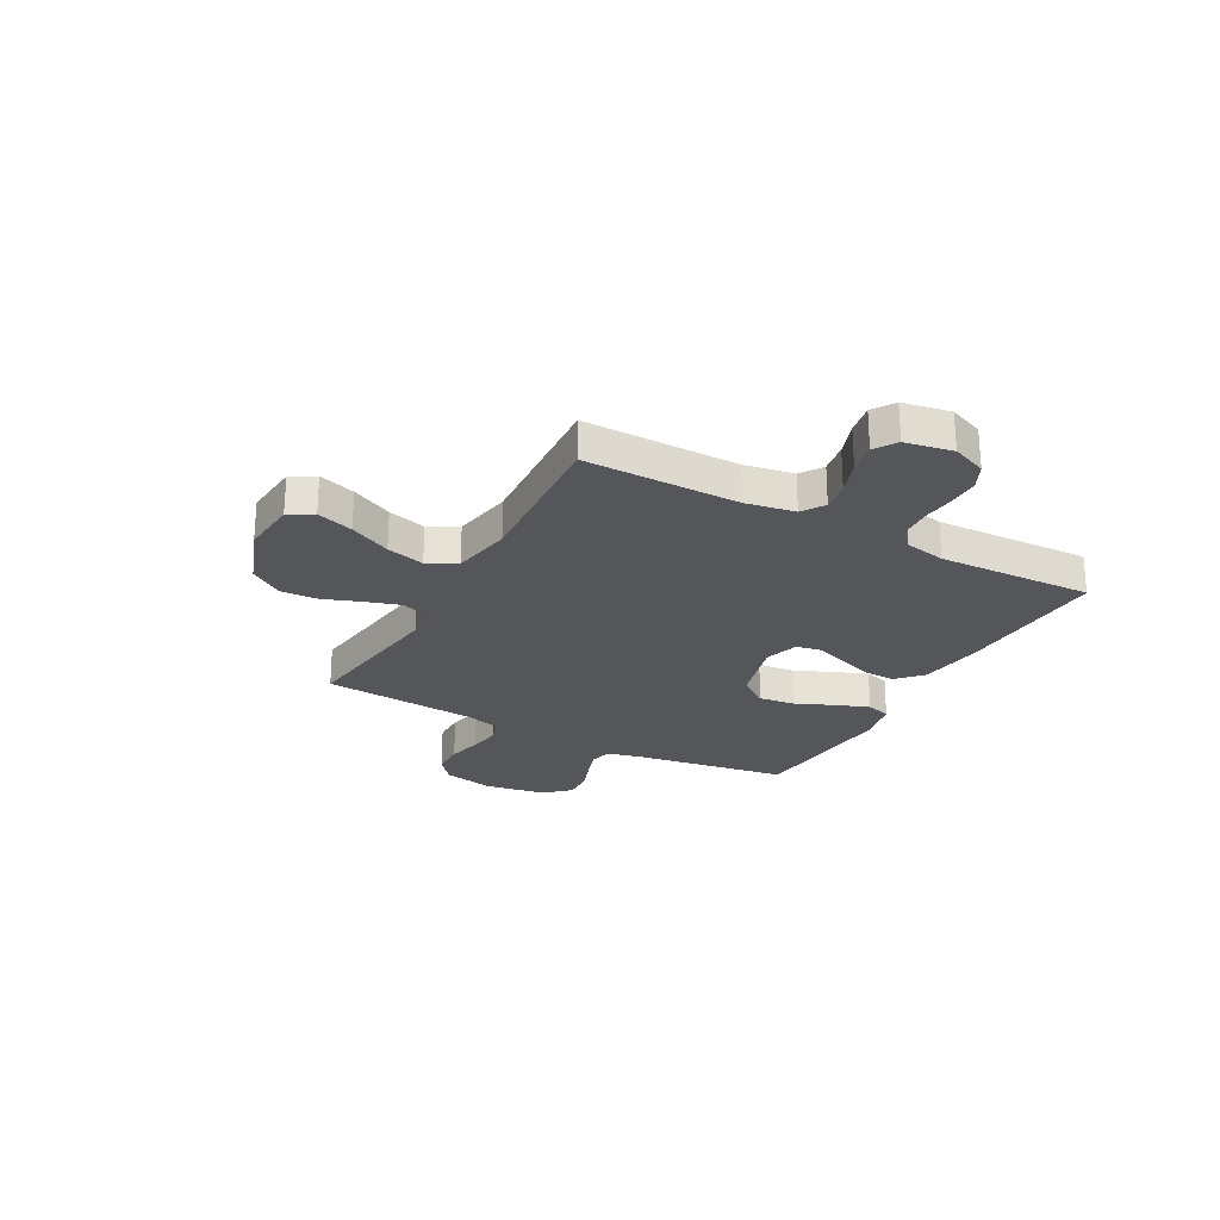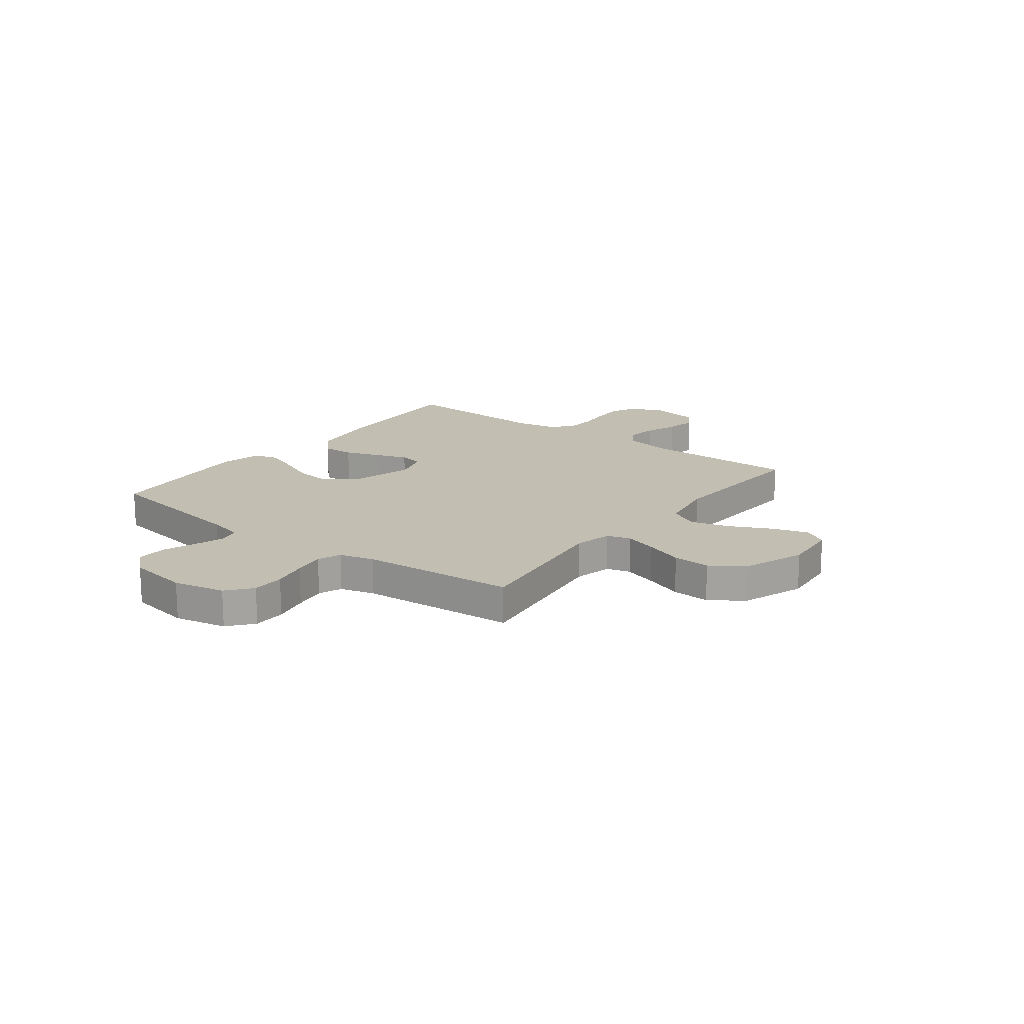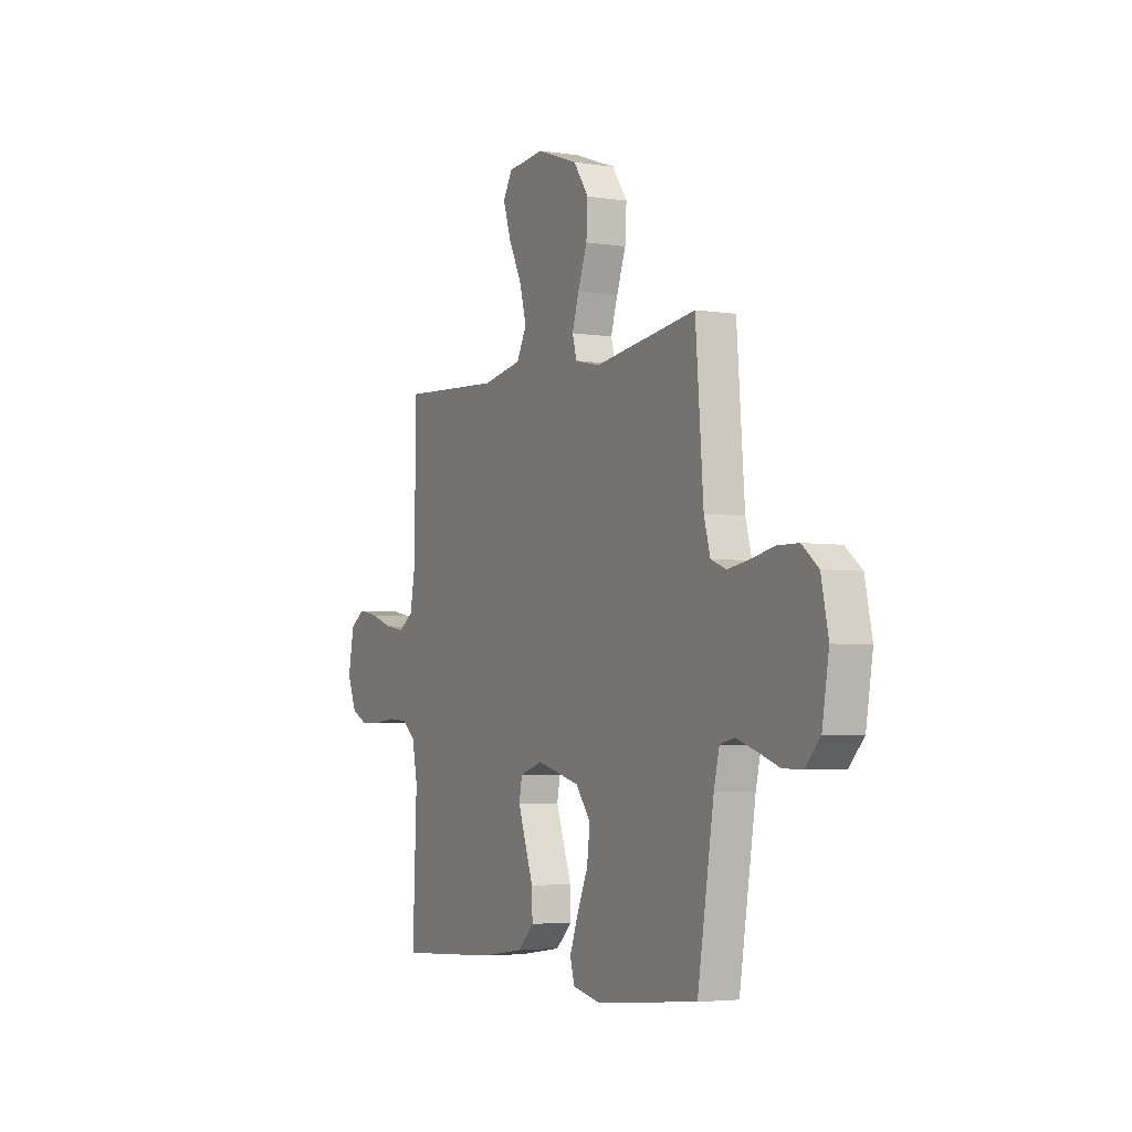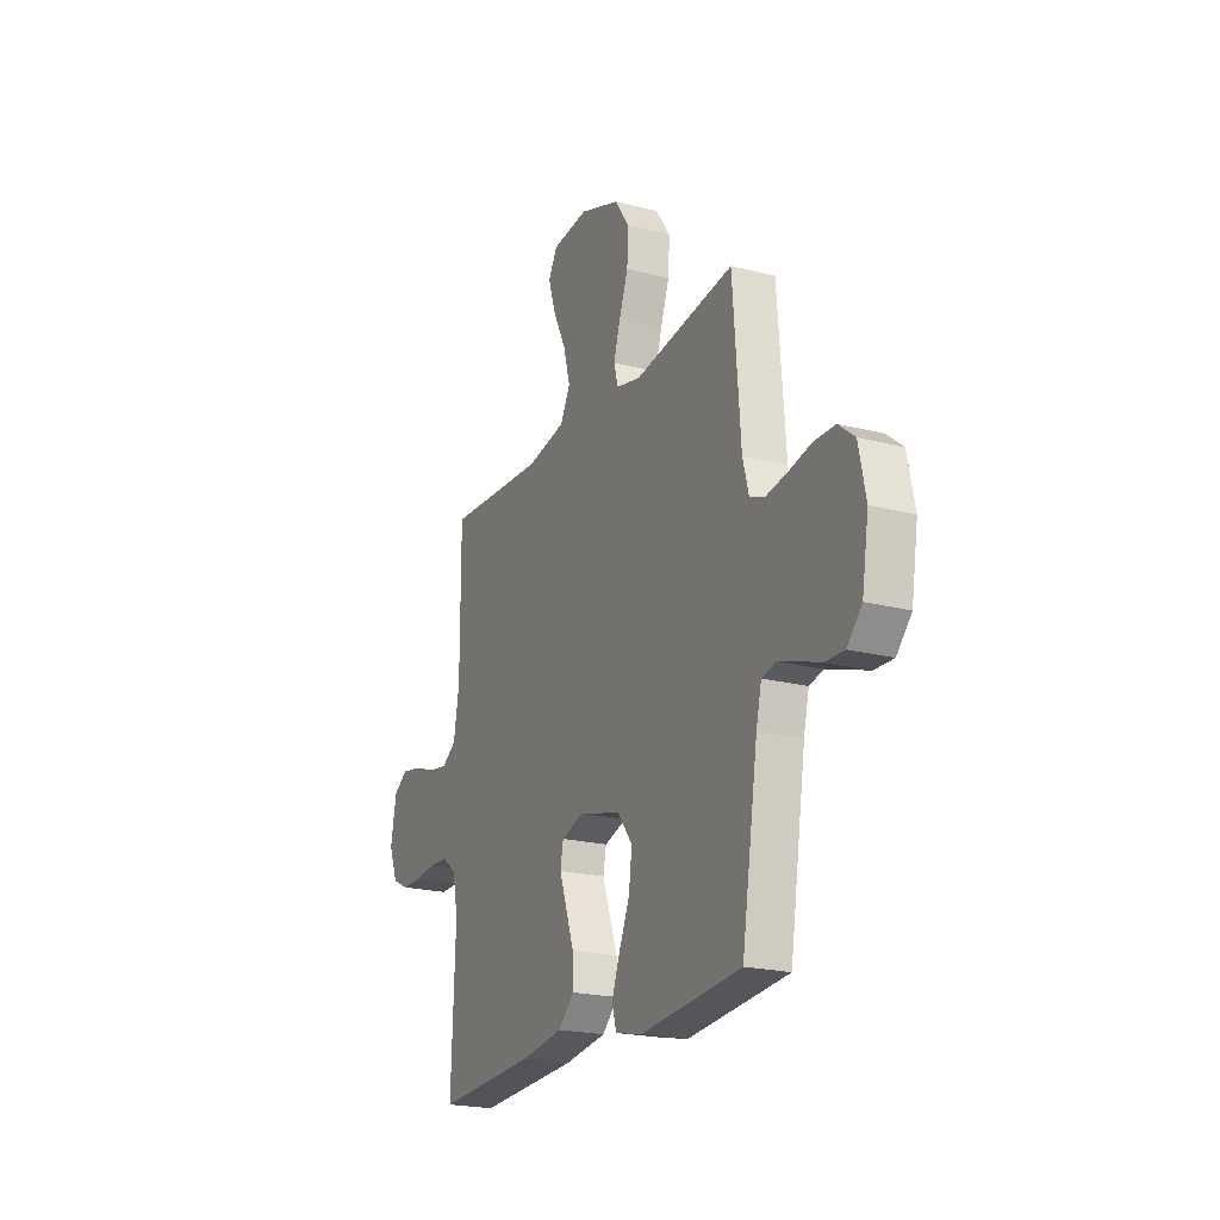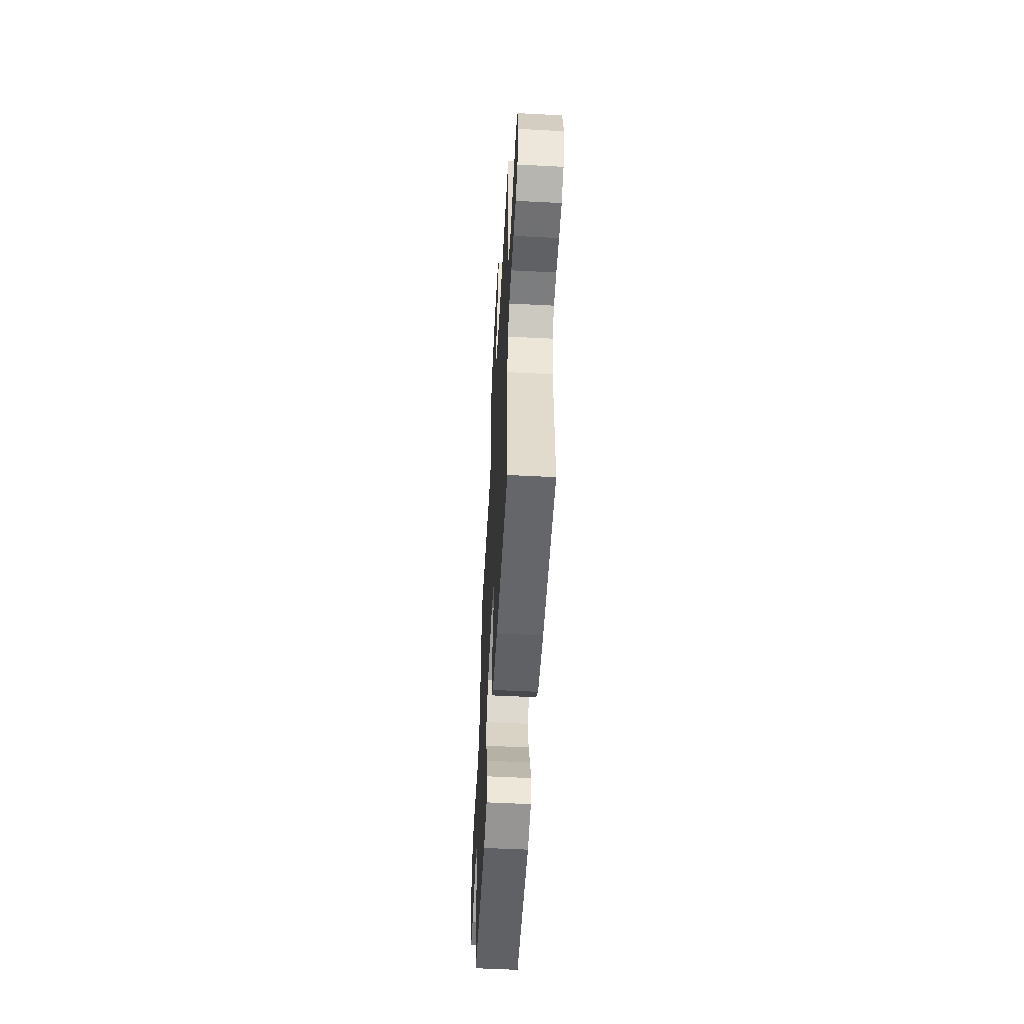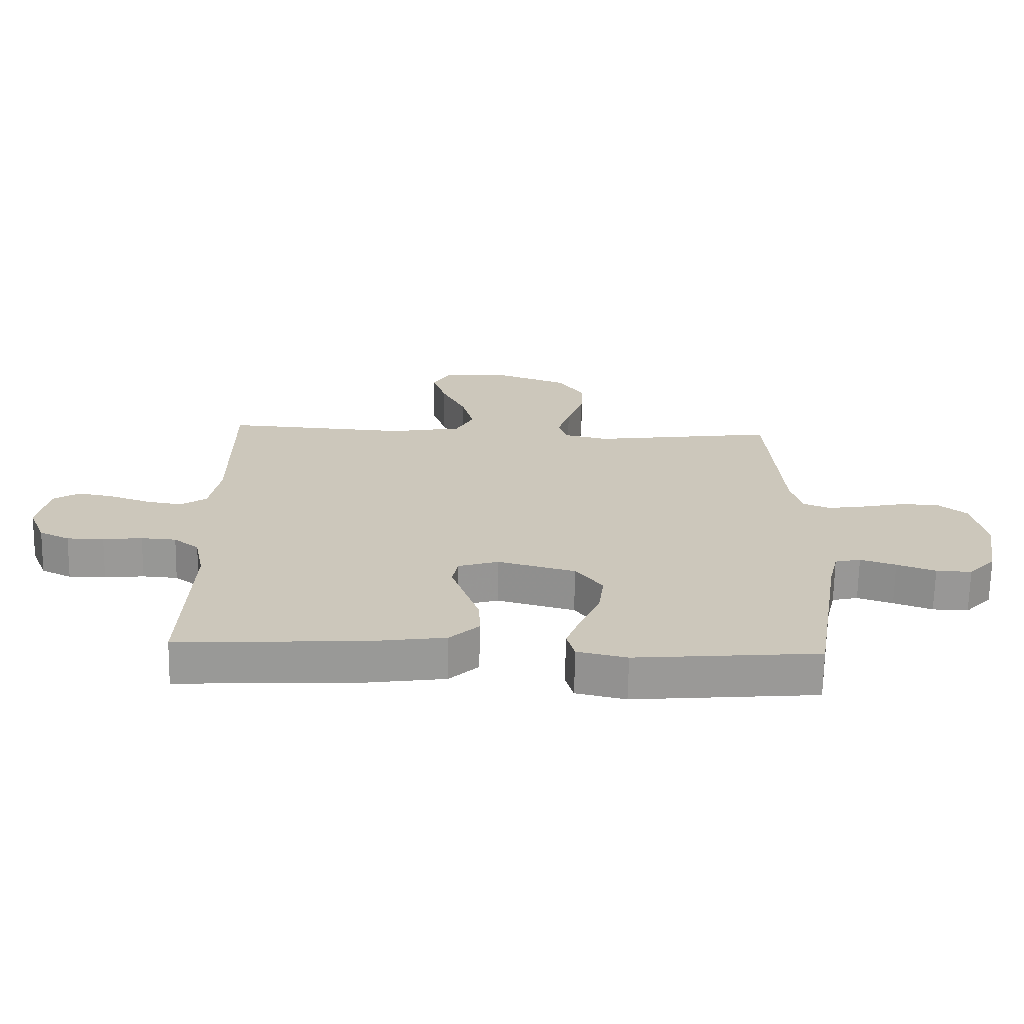
<metadata>
{"format":"obj","ext":"obj","renderer":"f3d","projection":"perspective","resolution":1024,"background":"white","views":[{"elev":-25.1,"azim":61.4,"up":"+Y"},{"elev":17.1,"azim":-52.7,"up":"+Y"},{"elev":-4.1,"azim":-117.4,"up":"+Z"},{"elev":-21.1,"azim":-114.9,"up":"+Z"},{"elev":-55.0,"azim":86.9,"up":"+Z"},{"elev":-68.6,"azim":178.9,"up":"+Z"}]}
</metadata>
<code>
v 0.5 0.07 -0.5
v 0.2 0.07 -0.484
v 0.075 0.07 -0.466
v 0.027 0.07 -0.421
v 0.029 0.07 -0.359
v 0.053 0.07 -0.291
v 0.075 0.07 -0.228
v 0.066 0.07 -0.181
v 0 0.07 -0.16
v -0.127 0.07 -0.194
v -0.171 0.07 -0.252
v -0.162 0.07 -0.323
v -0.13 0.07 -0.397
v -0.106 0.07 -0.462
v -0.119 0.07 -0.509
v -0.2 0.07 -0.527
v -0.5 0.07 -0.5
v -0.548 0.07 -0.2
v -0.564 0.07 -0.133
v -0.606 0.07 -0.123
v -0.664 0.07 -0.142
v -0.727 0.07 -0.165
v -0.785 0.07 -0.167
v -0.829 0.07 -0.12
v -0.849 0.07 0
v -0.828 0.07 0.1
v -0.78 0.07 0.139
v -0.717 0.07 0.14
v -0.648 0.07 0.125
v -0.586 0.07 0.115
v -0.541 0.07 0.133
v -0.523 0.07 0.2
v -0.5 0.07 0.5
v -0.2 0.07 0.459
v -0.127 0.07 0.476
v -0.114 0.07 0.522
v -0.134 0.07 0.586
v -0.161 0.07 0.66
v -0.165 0.07 0.733
v -0.121 0.07 0.797
v 0 0.07 0.841
v 0.109 0.07 0.831
v 0.136 0.07 0.784
v 0.113 0.07 0.713
v 0.074 0.07 0.633
v 0.054 0.07 0.559
v 0.084 0.07 0.503
v 0.2 0.07 0.482
v 0.5 0.07 0.5
v 0.499 0.07 0.2
v 0.516 0.07 0.105
v 0.559 0.07 0.076
v 0.618 0.07 0.086
v 0.683 0.07 0.109
v 0.742 0.07 0.12
v 0.785 0.07 0.092
v 0.802 0.07 0
v 0.775 0.07 -0.067
v 0.726 0.07 -0.091
v 0.666 0.07 -0.091
v 0.602 0.07 -0.084
v 0.545 0.07 -0.088
v 0.504 0.07 -0.12
v 0.488 0.07 -0.2
v 0.5 0 -0.5
v 0.2 0 -0.484
v 0.075 0 -0.466
v 0.027 0 -0.421
v 0.029 0 -0.359
v 0.053 0 -0.291
v 0.075 0 -0.228
v 0.066 0 -0.181
v 0 0 -0.16
v -0.127 0 -0.194
v -0.171 0 -0.252
v -0.162 0 -0.323
v -0.13 0 -0.397
v -0.106 0 -0.462
v -0.119 0 -0.509
v -0.2 0 -0.527
v -0.5 0 -0.5
v -0.548 0 -0.2
v -0.564 0 -0.133
v -0.606 0 -0.123
v -0.664 0 -0.142
v -0.727 0 -0.165
v -0.785 0 -0.167
v -0.829 0 -0.12
v -0.849 0 0
v -0.828 0 0.1
v -0.78 0 0.139
v -0.717 0 0.14
v -0.648 0 0.125
v -0.586 0 0.115
v -0.541 0 0.133
v -0.523 0 0.2
v -0.5 0 0.5
v -0.2 0 0.459
v -0.127 0 0.476
v -0.114 0 0.522
v -0.134 0 0.586
v -0.161 0 0.66
v -0.165 0 0.733
v -0.121 0 0.797
v 0 0 0.841
v 0.109 0 0.831
v 0.136 0 0.784
v 0.113 0 0.713
v 0.074 0 0.633
v 0.054 0 0.559
v 0.084 0 0.503
v 0.2 0 0.482
v 0.5 0 0.5
v 0.499 0 0.2
v 0.516 0 0.105
v 0.559 0 0.076
v 0.618 0 0.086
v 0.683 0 0.109
v 0.742 0 0.12
v 0.785 0 0.092
v 0.802 0 0
v 0.775 0 -0.067
v 0.726 0 -0.091
v 0.666 0 -0.091
v 0.602 0 -0.084
v 0.545 0 -0.088
v 0.504 0 -0.12
v 0.488 0 -0.2
f 59 60 61
f 58 59 61
f 57 58 61
f 56 57 61
f 55 56 61
f 54 55 61
f 53 54 61
f 52 53 61 62
f 51 52 62 63
f 48 49 50
f 51 63 64
f 50 51 64
f 48 50 64
f 47 48 64
f 43 44 45
f 42 43 45
f 41 42 45
f 40 41 45
f 39 40 45
f 38 39 45
f 37 38 45
f 36 37 45 46
f 35 36 46 47
f 32 33 34
f 35 47 64
f 34 35 64
f 32 34 64
f 31 32 64
f 27 28 29
f 26 27 29
f 25 26 29
f 24 25 29
f 23 24 29
f 22 23 29
f 21 22 29
f 20 21 29 30
f 19 20 30 31
f 16 17 18
f 15 16 18
f 14 15 18
f 13 14 18
f 12 13 18
f 18 19 31
f 12 18 31
f 11 12 31
f 4 5 6
f 3 4 6
f 2 3 6
f 1 2 6
f 64 1 6
f 64 6 7
f 10 11 31
f 9 10 31
f 8 9 31 64
f 7 8 64
f 125 124 123
f 125 123 122
f 125 122 121
f 125 121 120
f 125 120 119
f 125 119 118
f 125 118 117
f 126 125 117 116
f 127 126 116 115
f 114 113 112
f 128 127 115
f 128 115 114
f 128 114 112
f 128 112 111
f 109 108 107
f 109 107 106
f 109 106 105
f 109 105 104
f 109 104 103
f 109 103 102
f 109 102 101
f 110 109 101 100
f 111 110 100 99
f 98 97 96
f 128 111 99
f 128 99 98
f 128 98 96
f 128 96 95
f 93 92 91
f 93 91 90
f 93 90 89
f 93 89 88
f 93 88 87
f 93 87 86
f 93 86 85
f 94 93 85 84
f 95 94 84 83
f 82 81 80
f 82 80 79
f 82 79 78
f 82 78 77
f 82 77 76
f 95 83 82
f 95 82 76
f 95 76 75
f 70 69 68
f 70 68 67
f 70 67 66
f 70 66 65
f 70 65 128
f 71 70 128
f 95 75 74
f 95 74 73
f 128 95 73 72
f 128 72 71
f 1 65 66 2
f 2 66 67 3
f 3 67 68 4
f 4 68 69 5
f 5 69 70 6
f 6 70 71 7
f 7 71 72 8
f 8 72 73 9
f 9 73 74 10
f 10 74 75 11
f 11 75 76 12
f 12 76 77 13
f 13 77 78 14
f 14 78 79 15
f 15 79 80 16
f 16 80 81 17
f 17 81 82 18
f 18 82 83 19
f 19 83 84 20
f 20 84 85 21
f 21 85 86 22
f 22 86 87 23
f 23 87 88 24
f 24 88 89 25
f 25 89 90 26
f 26 90 91 27
f 27 91 92 28
f 28 92 93 29
f 29 93 94 30
f 30 94 95 31
f 31 95 96 32
f 32 96 97 33
f 33 97 98 34
f 34 98 99 35
f 35 99 100 36
f 36 100 101 37
f 37 101 102 38
f 38 102 103 39
f 39 103 104 40
f 40 104 105 41
f 41 105 106 42
f 42 106 107 43
f 43 107 108 44
f 44 108 109 45
f 45 109 110 46
f 46 110 111 47
f 47 111 112 48
f 48 112 113 49
f 49 113 114 50
f 50 114 115 51
f 51 115 116 52
f 52 116 117 53
f 53 117 118 54
f 54 118 119 55
f 55 119 120 56
f 56 120 121 57
f 57 121 122 58
f 58 122 123 59
f 59 123 124 60
f 60 124 125 61
f 61 125 126 62
f 62 126 127 63
f 63 127 128 64
f 64 128 65 1

</code>
